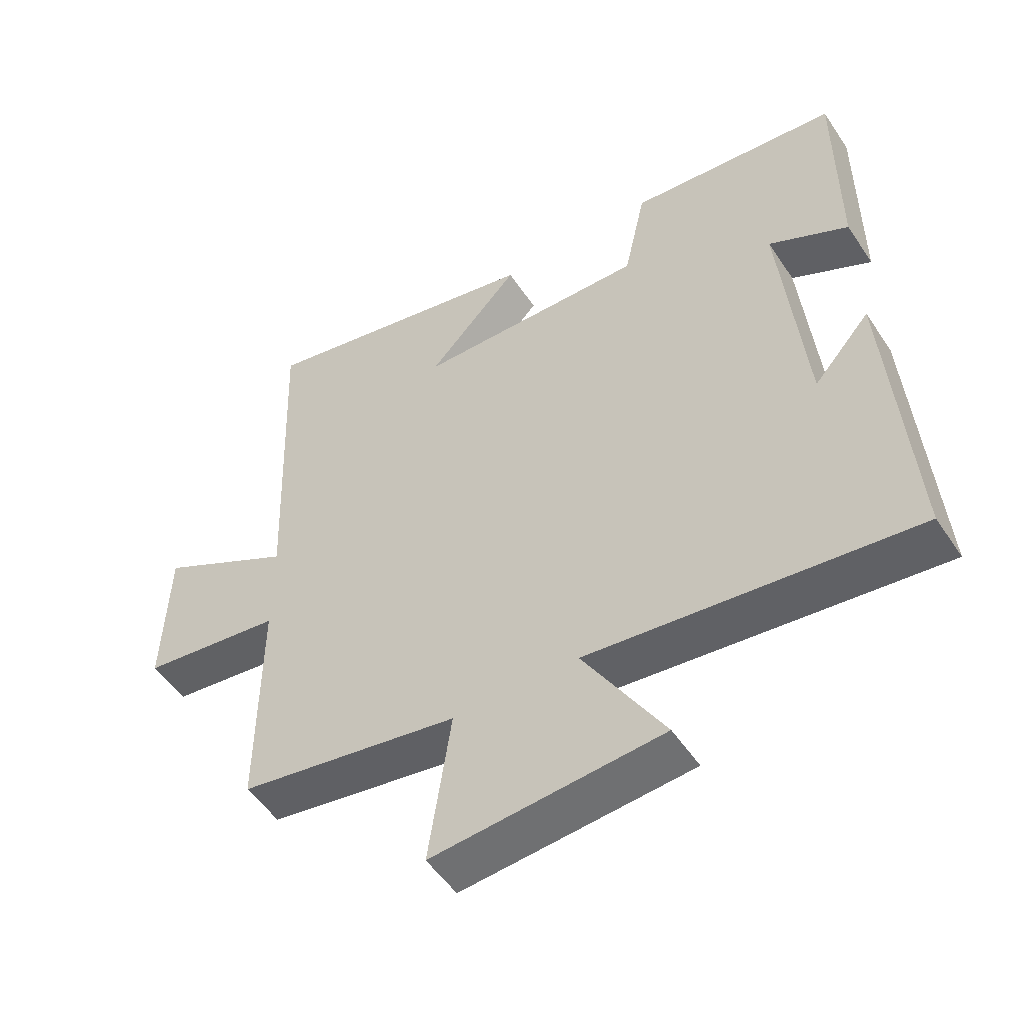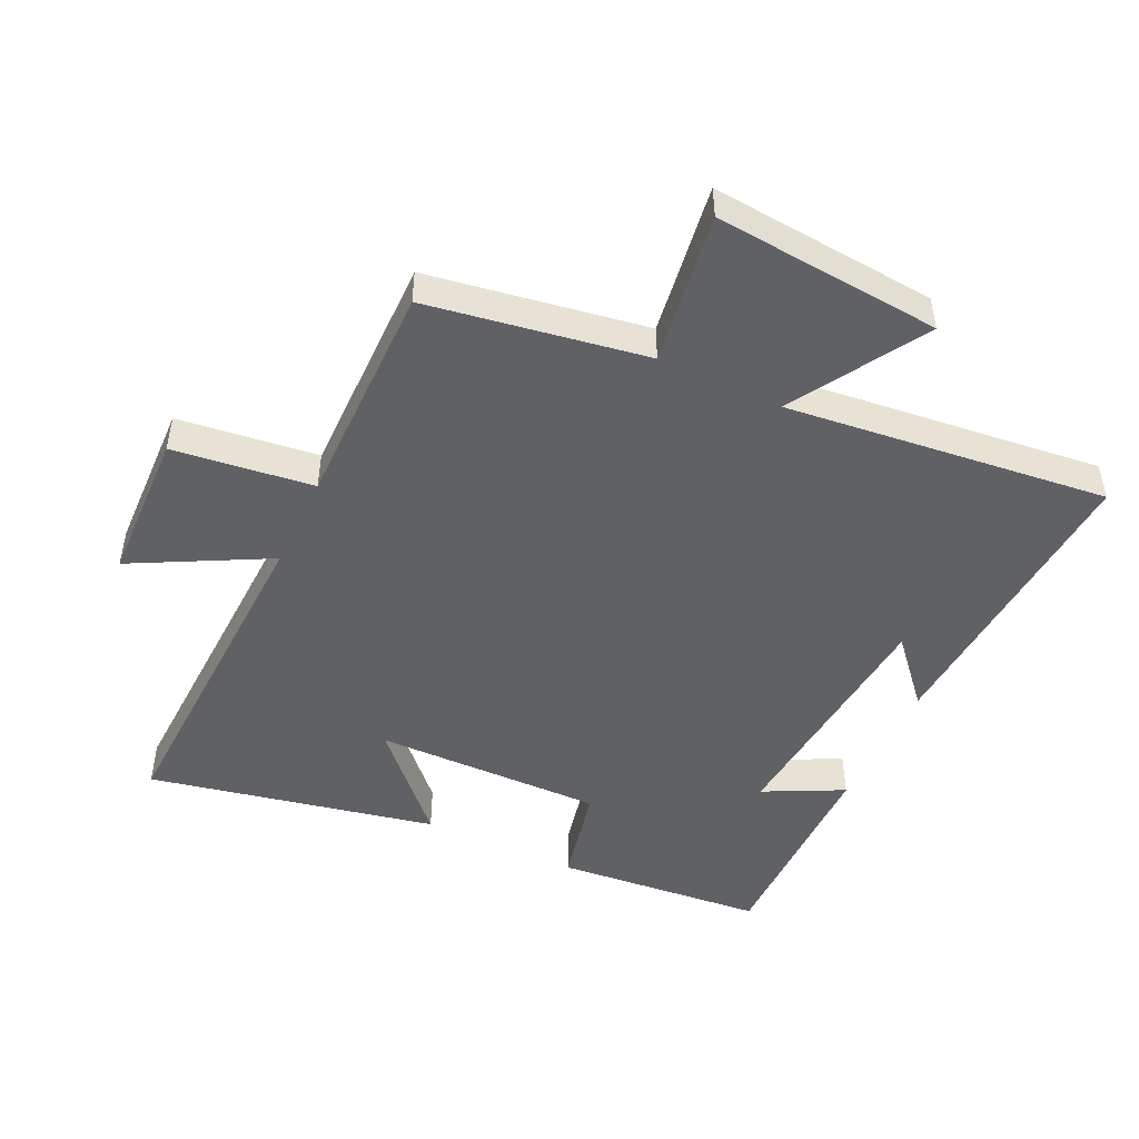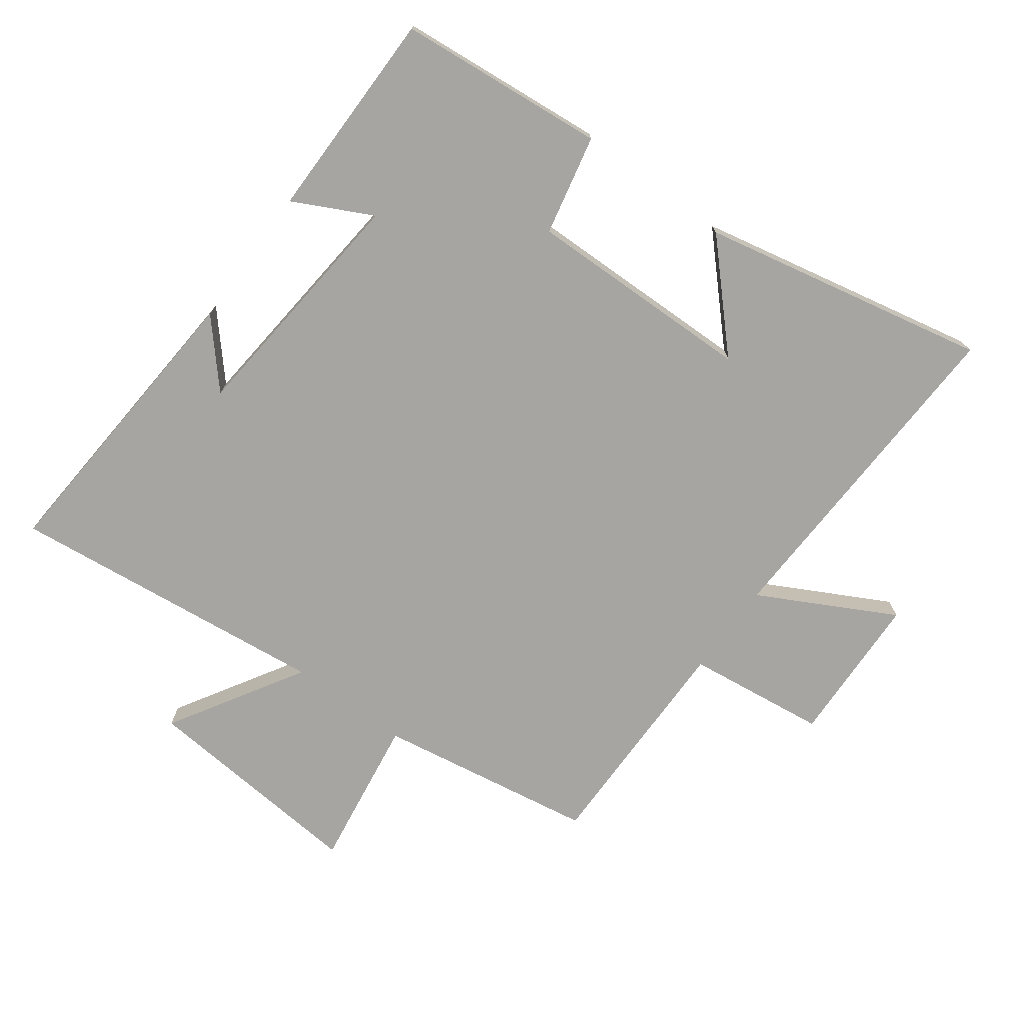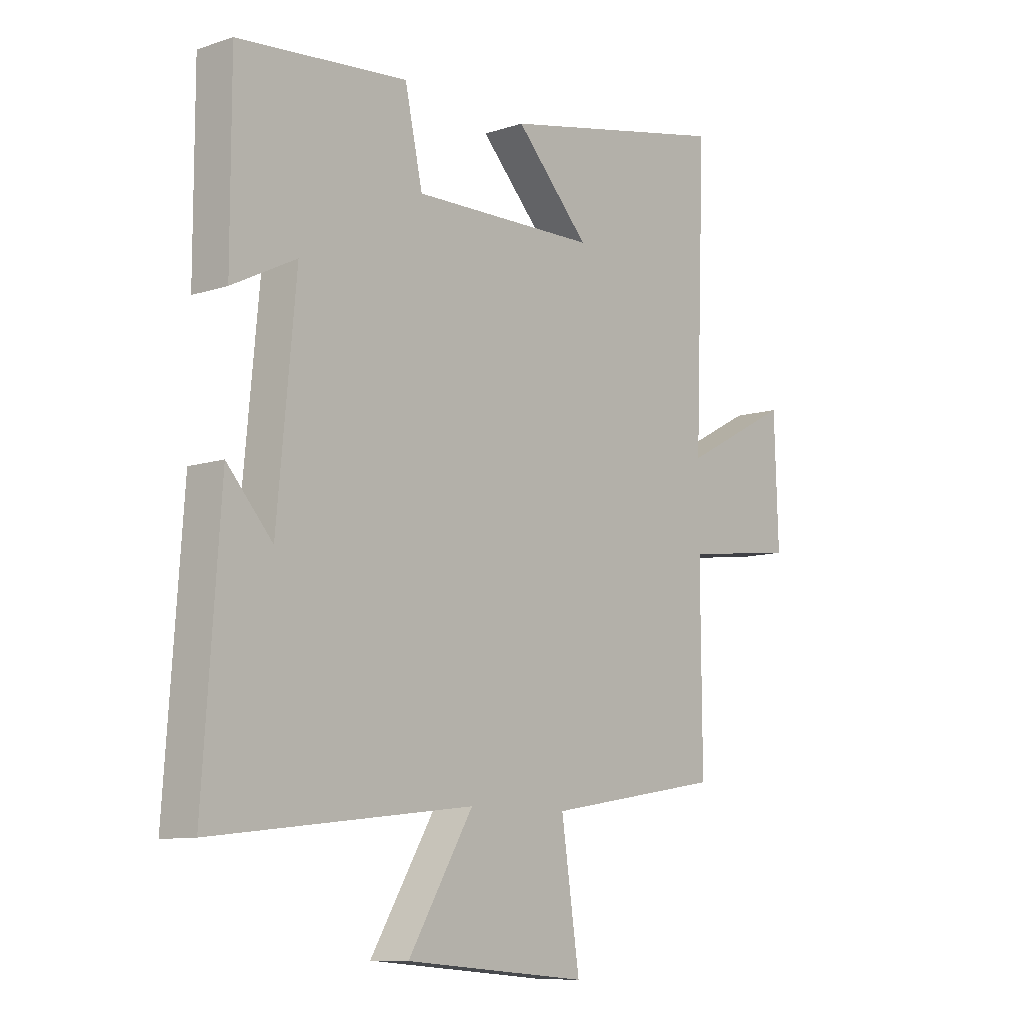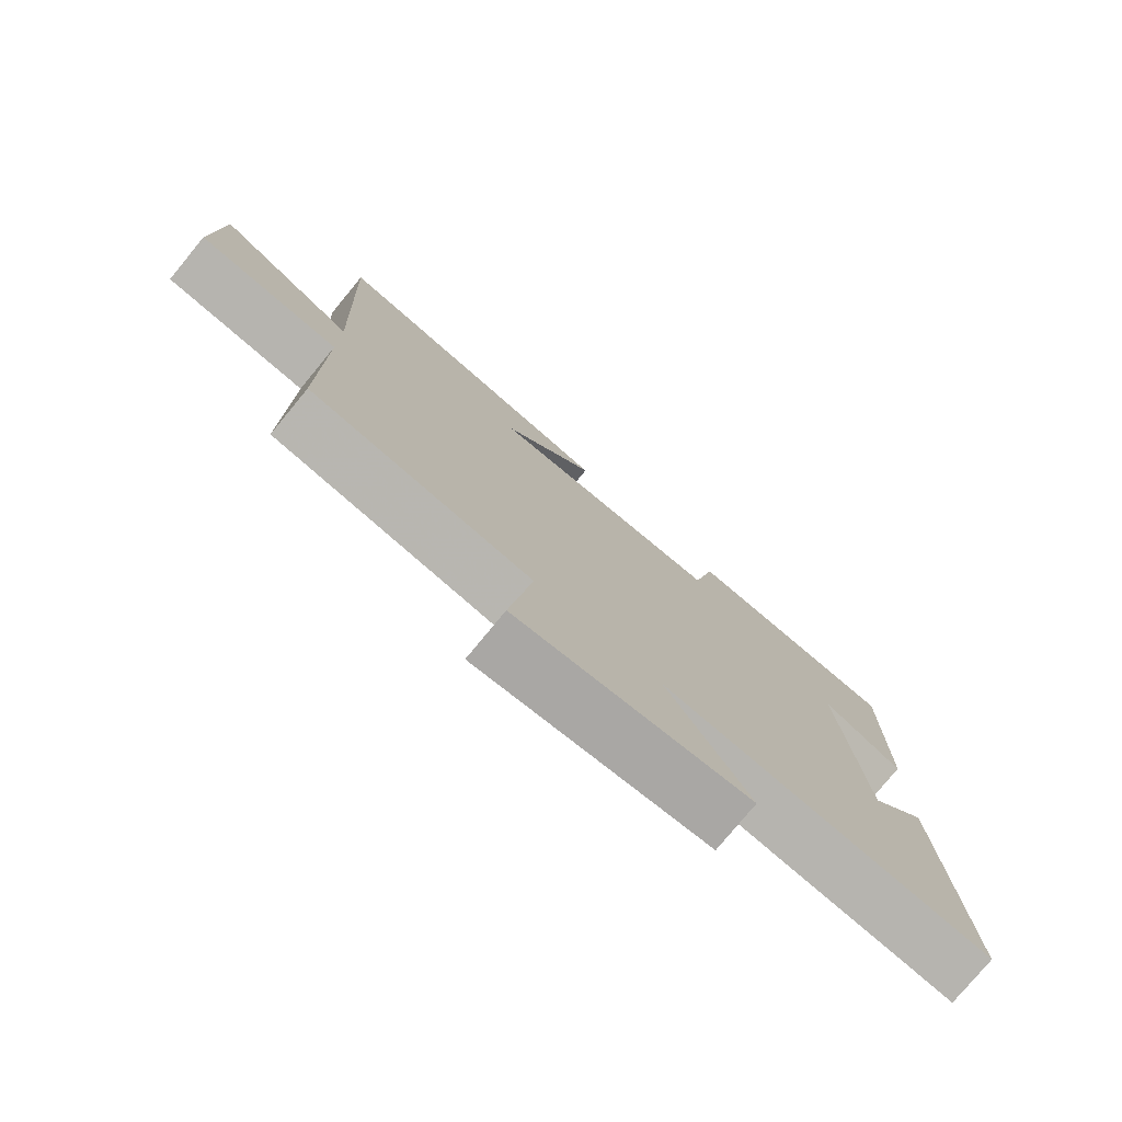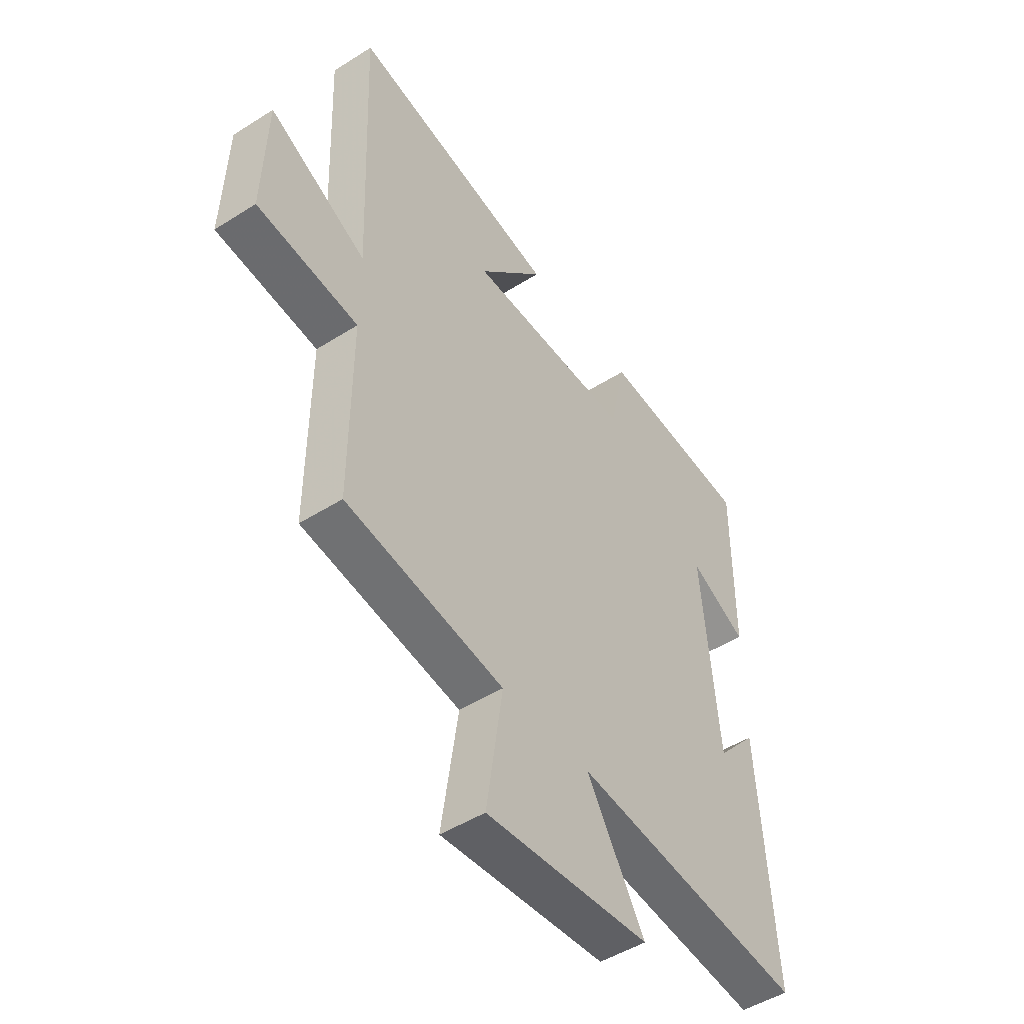
<metadata>
{"format":"obj","ext":"obj","renderer":"f3d","projection":"perspective","resolution":1024,"background":"white","views":[{"elev":-52.0,"azim":-147.2,"up":"+Z"},{"elev":-48.4,"azim":154.7,"up":"+Y"},{"elev":-73.9,"azim":-36.4,"up":"+Y"},{"elev":-9.6,"azim":-49.3,"up":"+Z"},{"elev":-77.5,"azim":140.5,"up":"+Z"},{"elev":-48.2,"azim":125.4,"up":"+Z"}]}
</metadata>
<code>
v 0.52 0.07 0.593
v 0.5 0.07 0.062
v 0.71 0.07 0.173
v 0.718 0.07 -0.063
v 0.5 0.07 -0.09
v 0.502 0.07 -0.444
v 0.162 0.07 -0.5
v 0.197 0.07 -0.737
v -0.157 0.07 -0.707
v -0.032 0.07 -0.5
v -0.533 0.07 -0.556
v -0.5 0.07 -0.085
v -0.413 0.07 -0.183
v -0.377 0.07 0.201
v -0.5 0.07 0.139
v -0.5 0.07 0.47
v -0.175 0.07 0.5
v -0.141 0.07 0.344
v 0.215 0.07 0.35
v 0.073 0.07 0.5
v 0.52 0 0.593
v 0.5 0 0.062
v 0.71 0 0.173
v 0.718 0 -0.063
v 0.5 0 -0.09
v 0.502 0 -0.444
v 0.162 0 -0.5
v 0.197 0 -0.737
v -0.157 0 -0.707
v -0.032 0 -0.5
v -0.533 0 -0.556
v -0.5 0 -0.085
v -0.413 0 -0.183
v -0.377 0 0.201
v -0.5 0 0.139
v -0.5 0 0.47
v -0.175 0 0.5
v -0.141 0 0.344
v 0.215 0 0.35
v 0.073 0 0.5
f 19 20 1 2
f 18 19 2
f 16 17 18
f 15 16 18
f 14 15 18
f 13 14 18 2
f 11 12 13
f 10 11 13 2
f 7 8 9 10
f 5 6 7 10
f 5 10 2 3
f 3 4 5
f 22 21 40 39
f 22 39 38
f 38 37 36
f 38 36 35
f 38 35 34
f 22 38 34 33
f 33 32 31
f 22 33 31 30
f 30 29 28 27
f 30 27 26 25
f 23 22 30 25
f 25 24 23
f 1 21 22 2
f 2 22 23 3
f 3 23 24 4
f 4 24 25 5
f 5 25 26 6
f 6 26 27 7
f 7 27 28 8
f 8 28 29 9
f 9 29 30 10
f 10 30 31 11
f 11 31 32 12
f 12 32 33 13
f 13 33 34 14
f 14 34 35 15
f 15 35 36 16
f 16 36 37 17
f 17 37 38 18
f 18 38 39 19
f 19 39 40 20
f 20 40 21 1

</code>
